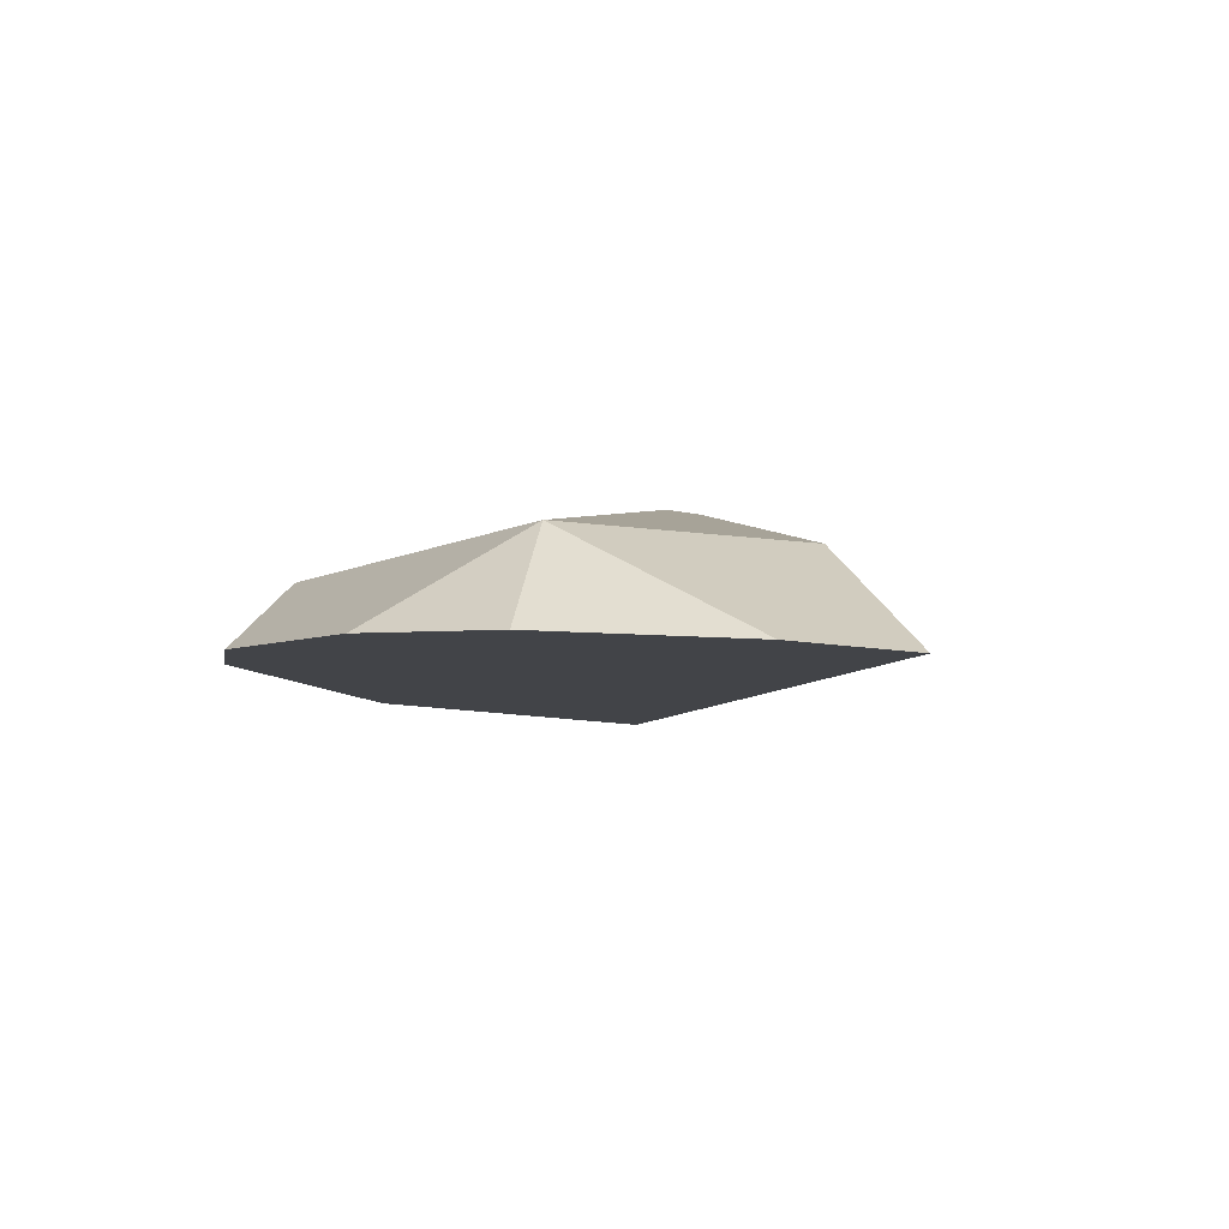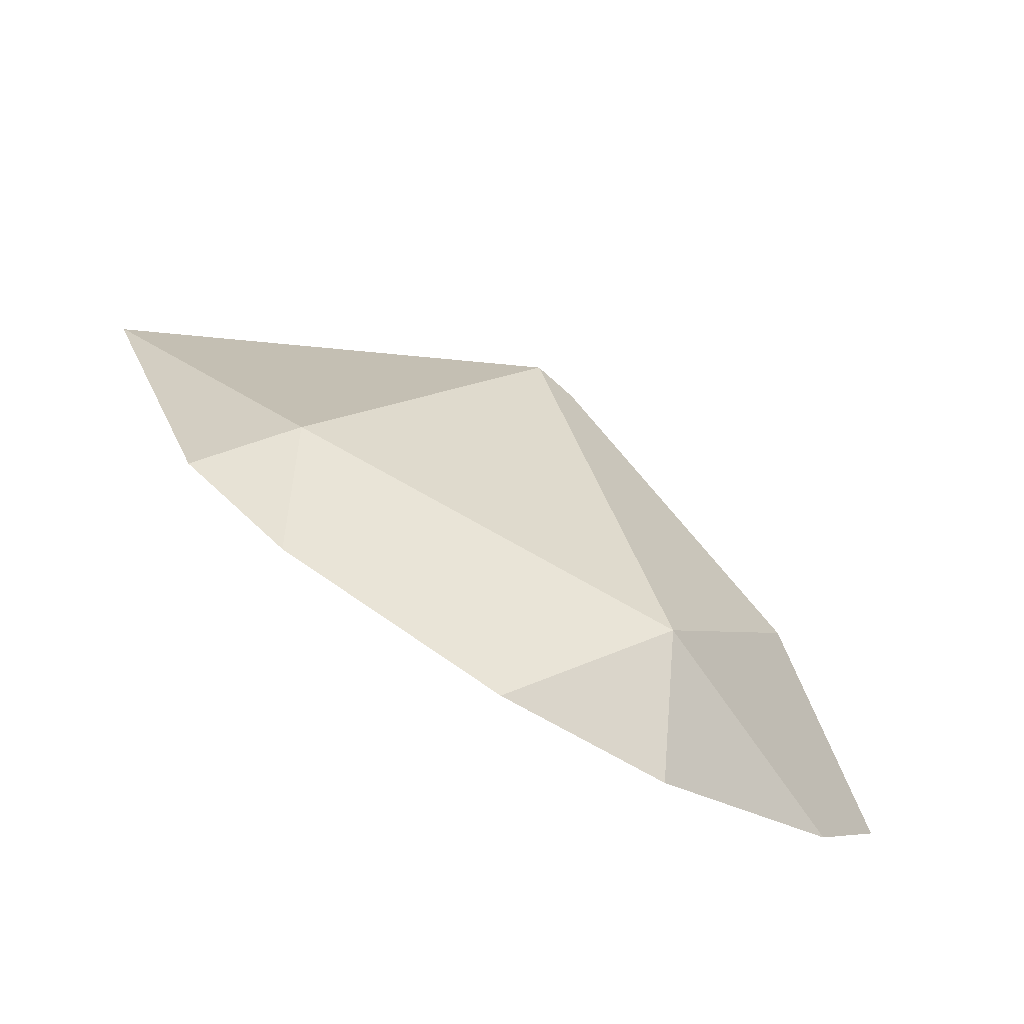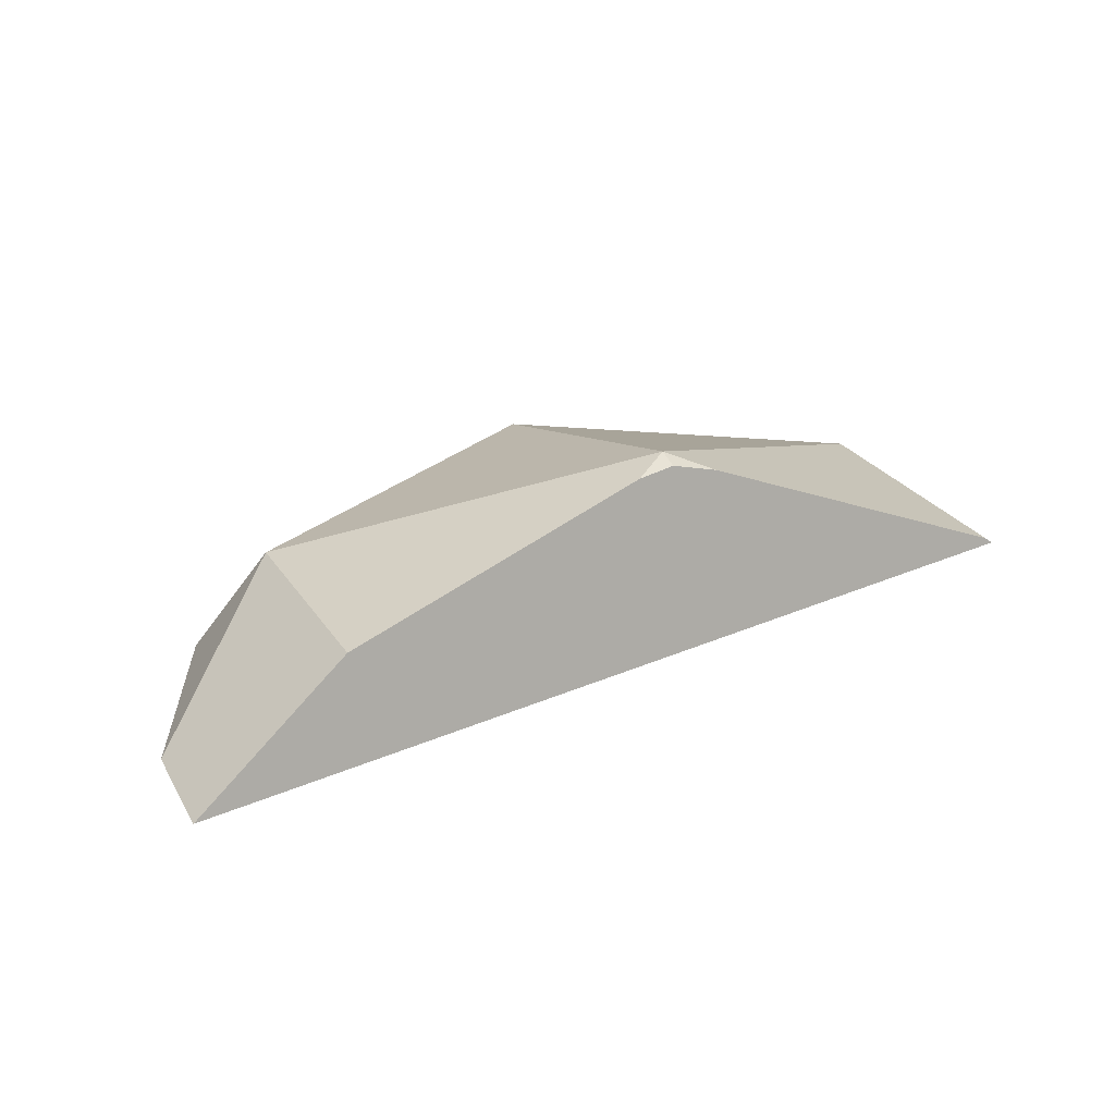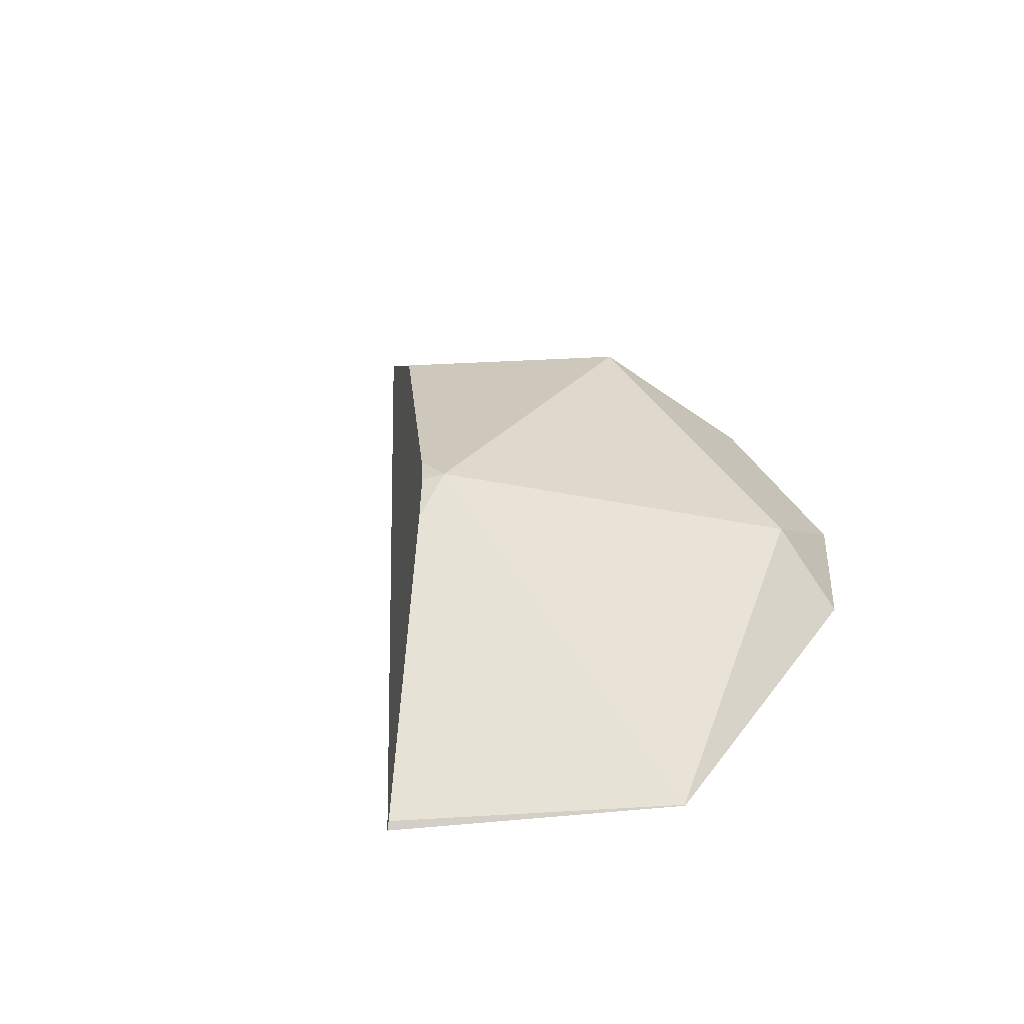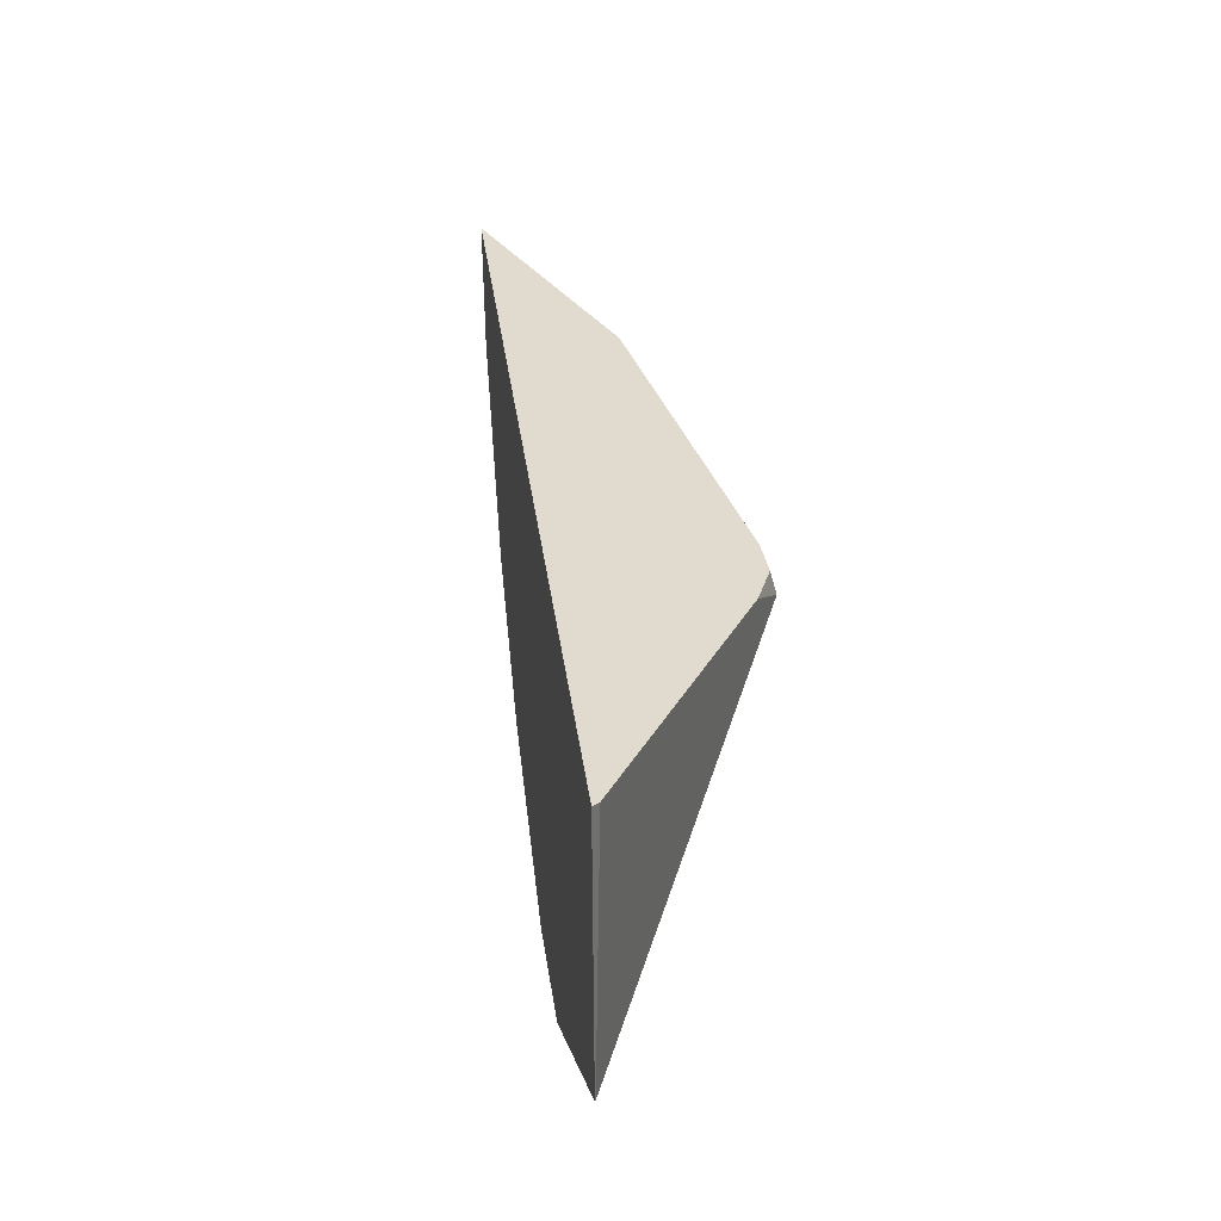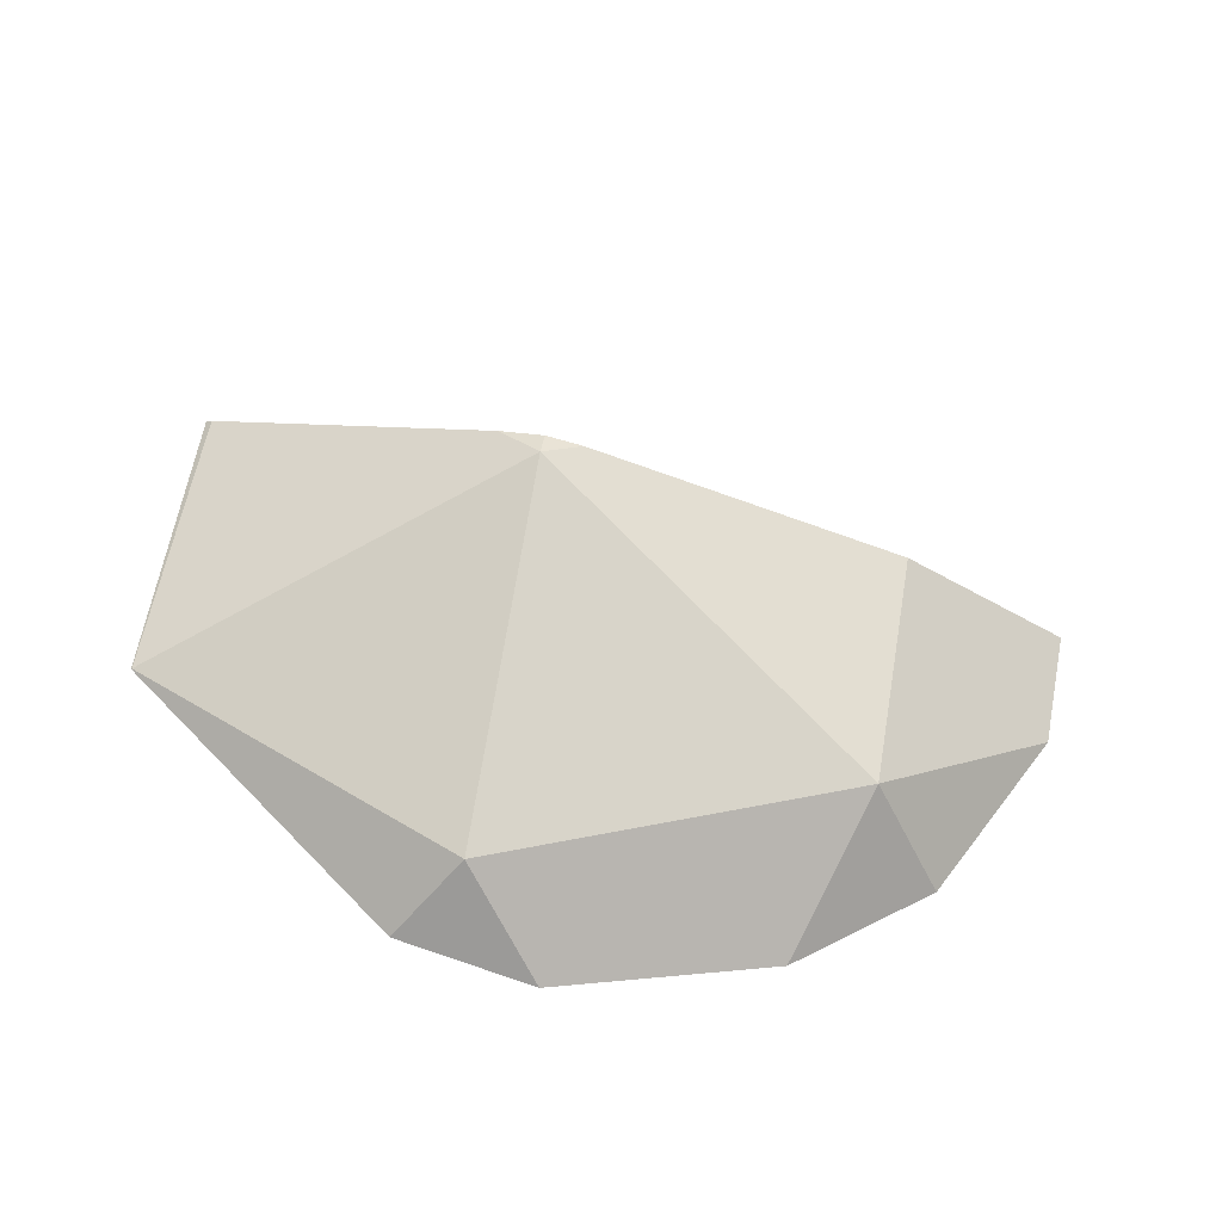
<metadata>
{"format":"obj","ext":"obj","renderer":"f3d","projection":"perspective","resolution":1024,"background":"white","views":[{"elev":-15.0,"azim":42.2,"up":"+Z"},{"elev":-80.0,"azim":-23.3,"up":"+Y"},{"elev":25.4,"azim":123.2,"up":"+Z"},{"elev":43.1,"azim":-125.7,"up":"+Z"},{"elev":67.6,"azim":-88.5,"up":"+Y"},{"elev":58.6,"azim":-21.8,"up":"+Z"}]}
</metadata>
<code>
o Icosphere.001
v -0.7001 -0.5934 1.205
v -0.1608 -0.6719 1.163
v -0.4237 -0.1462 1.354
v -1.011 -0.1462 1.163
v -1.012 -0.1448 1.162
v -0.6589 -0.7392 1.078
v 0.1448 -0.6198 0.9751
v -0.815 -0.6153 1.107
v -1.012 -0.1462 1.162
v -1.012 -0.1481 1.162
v -0.3434 -0.8114 1.03
v -0.1079 -0.7778 1
v -0.4062 -0.1179 1.345
v -0.7945 0.2048 1.163
v -0.4583 -0.07702 1.329
v -0.362 -0.1462 1.334
v 0.02457 -0.372 1.163
v 0.2421 -0.4729 0.9707
v -0.8018 0.2122 1.155
f 1 2 3
f 1 3 4
f 9 4 5
f 9 10 4
f 8 1 4 10
f 6 1 8
f 11 2 1 6
f 11 12 2
f 12 7 2
f 12 11 6 8 10 9 5 19 18 7
f 2 7 18 17
f 3 2 17 16
f 4 3 15 14
f 4 14 19 5
f 3 13 15
f 3 16 13
f 19 14 15 13 16 17 18

</code>
